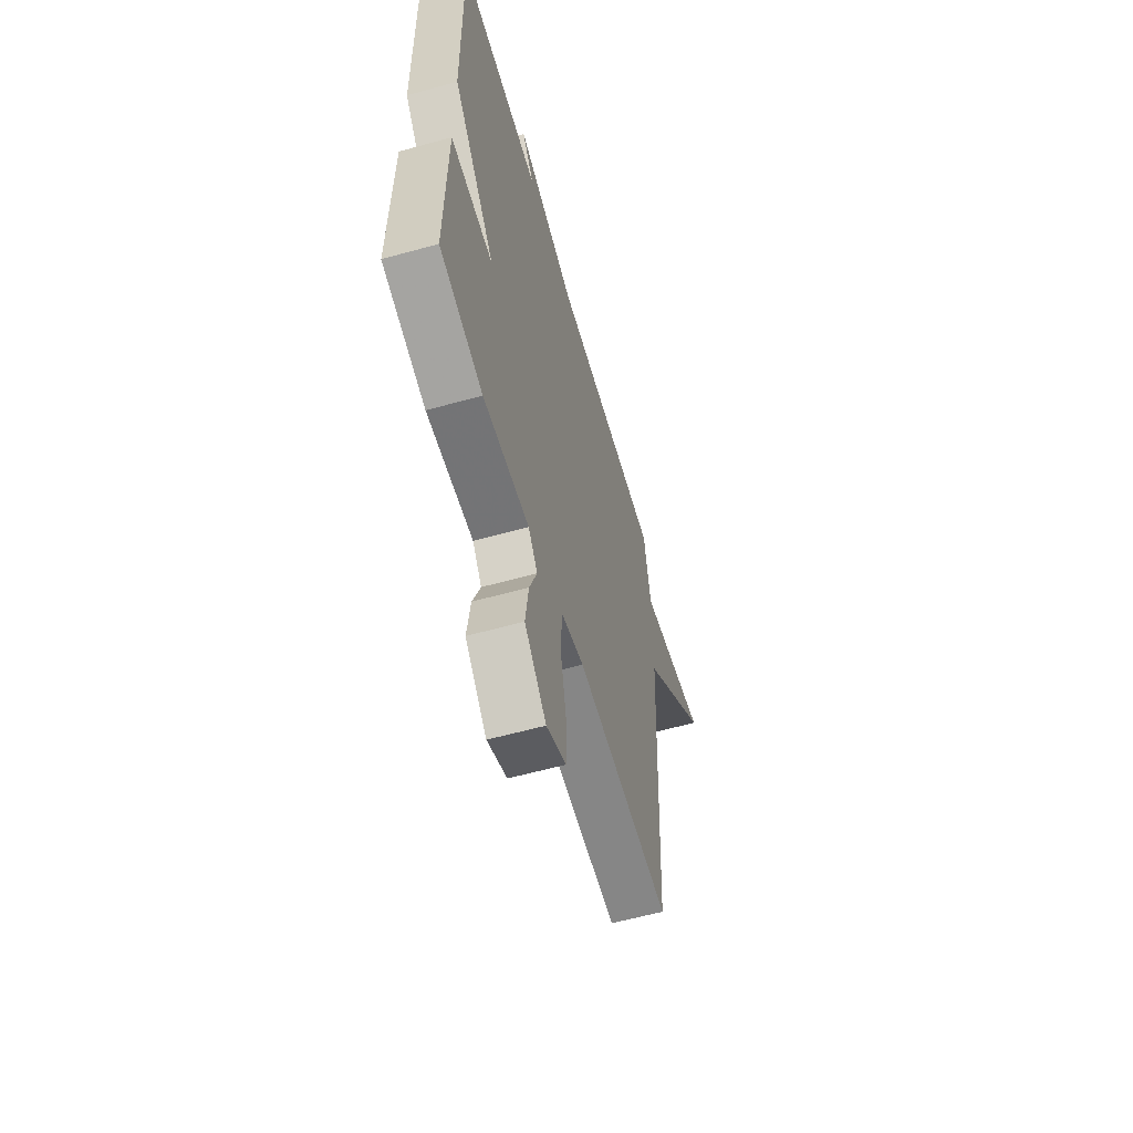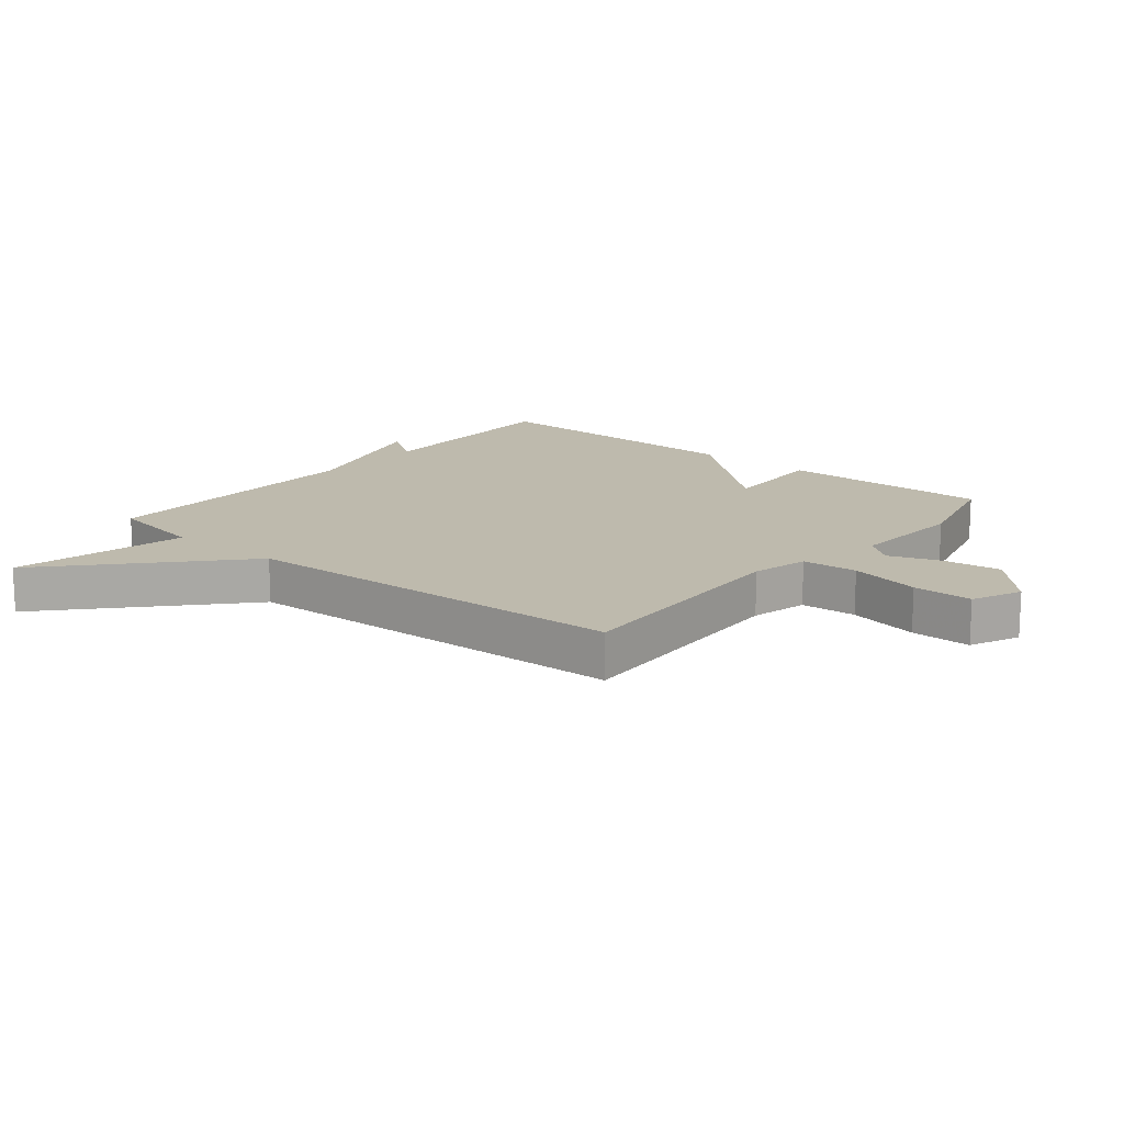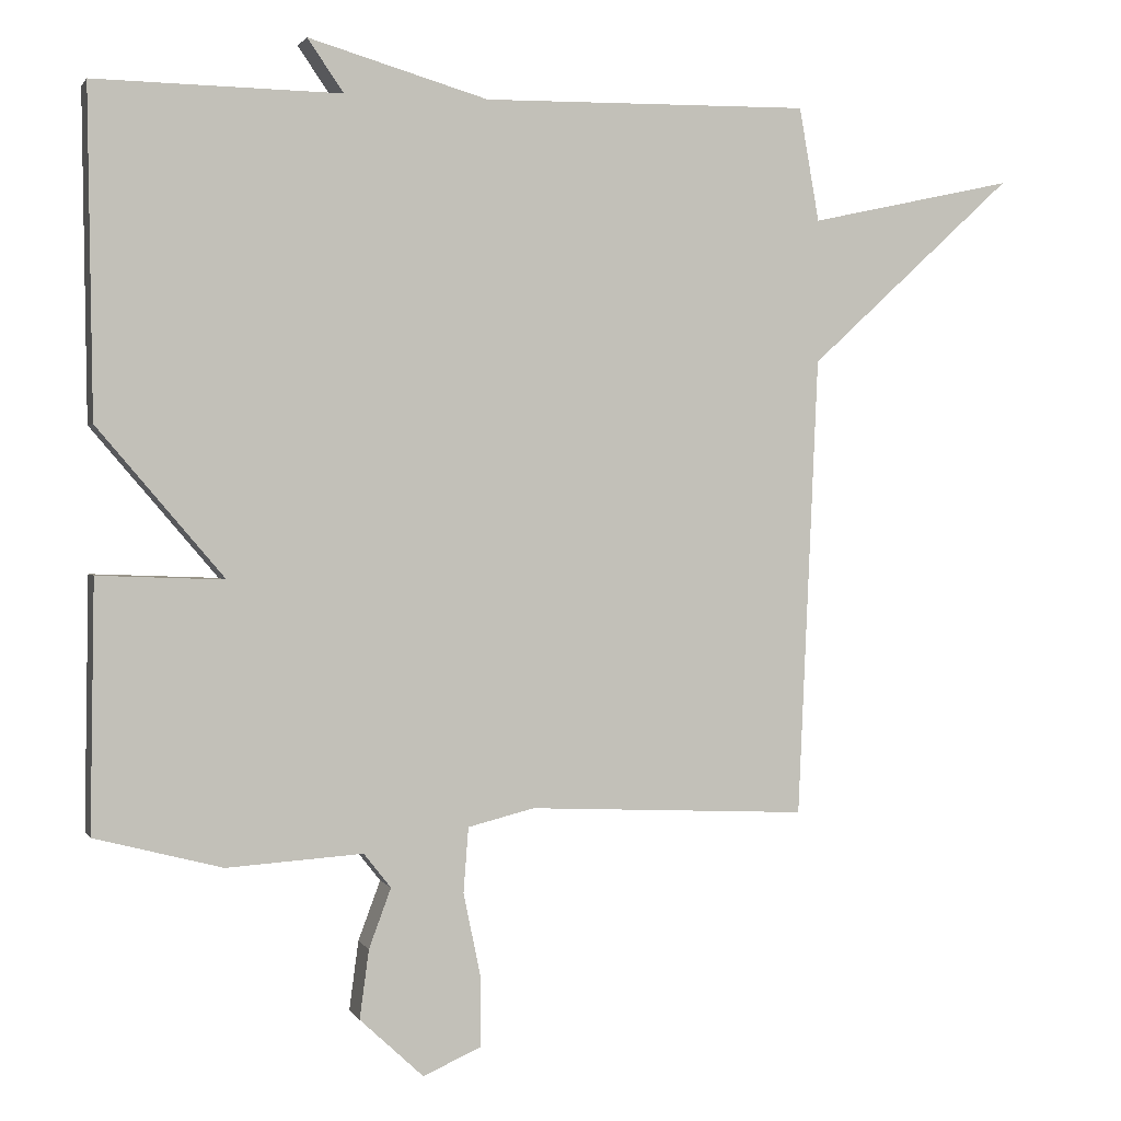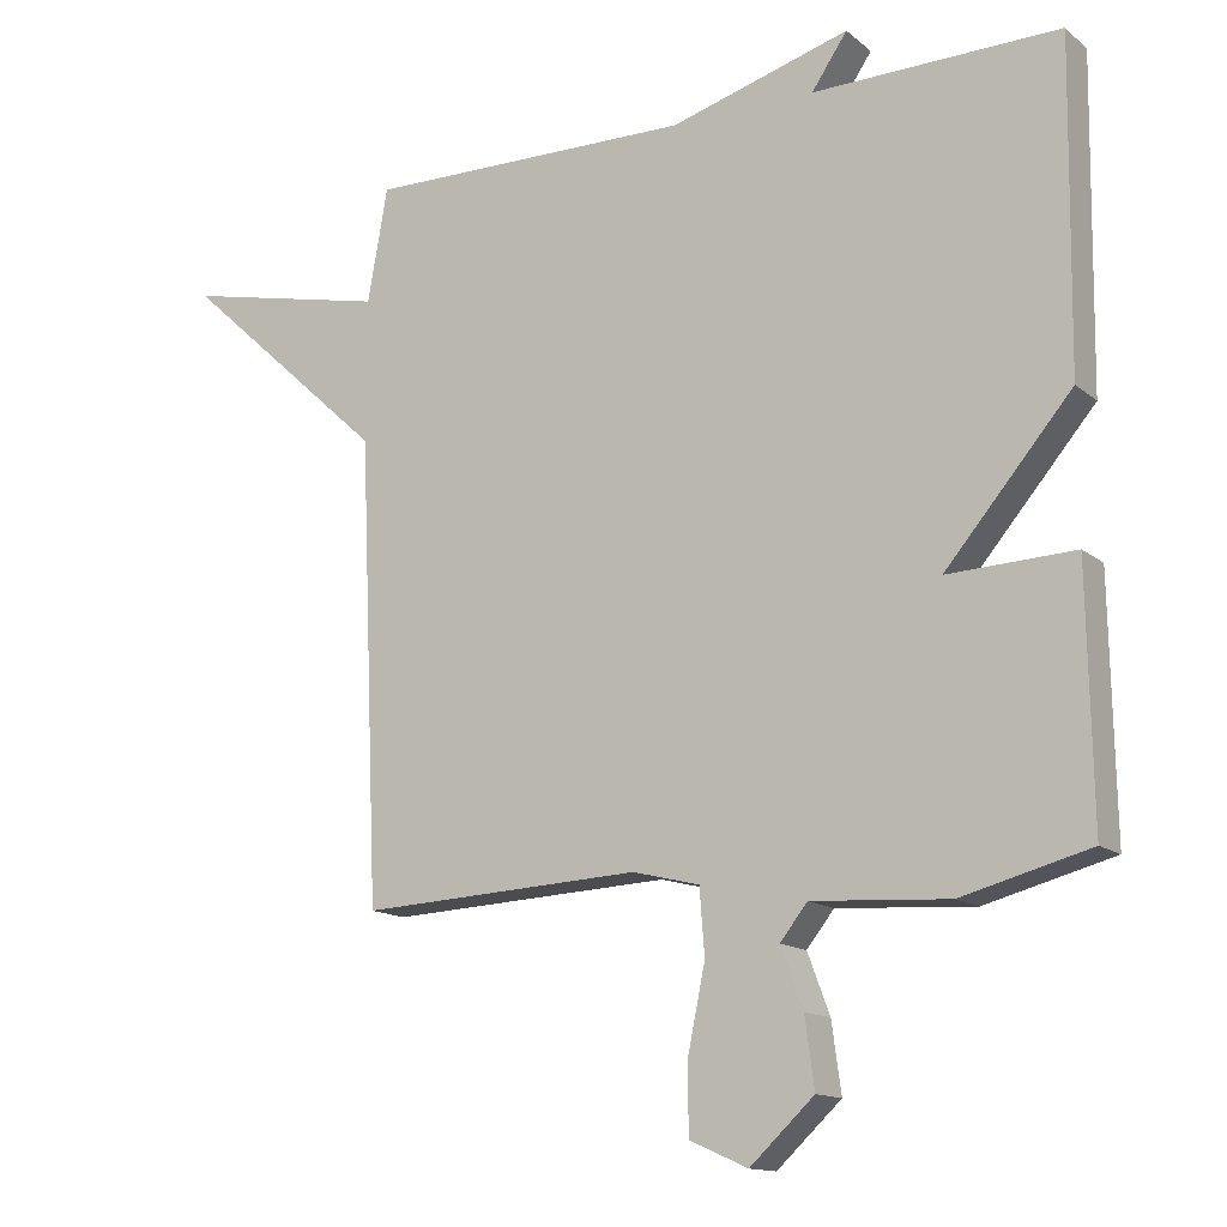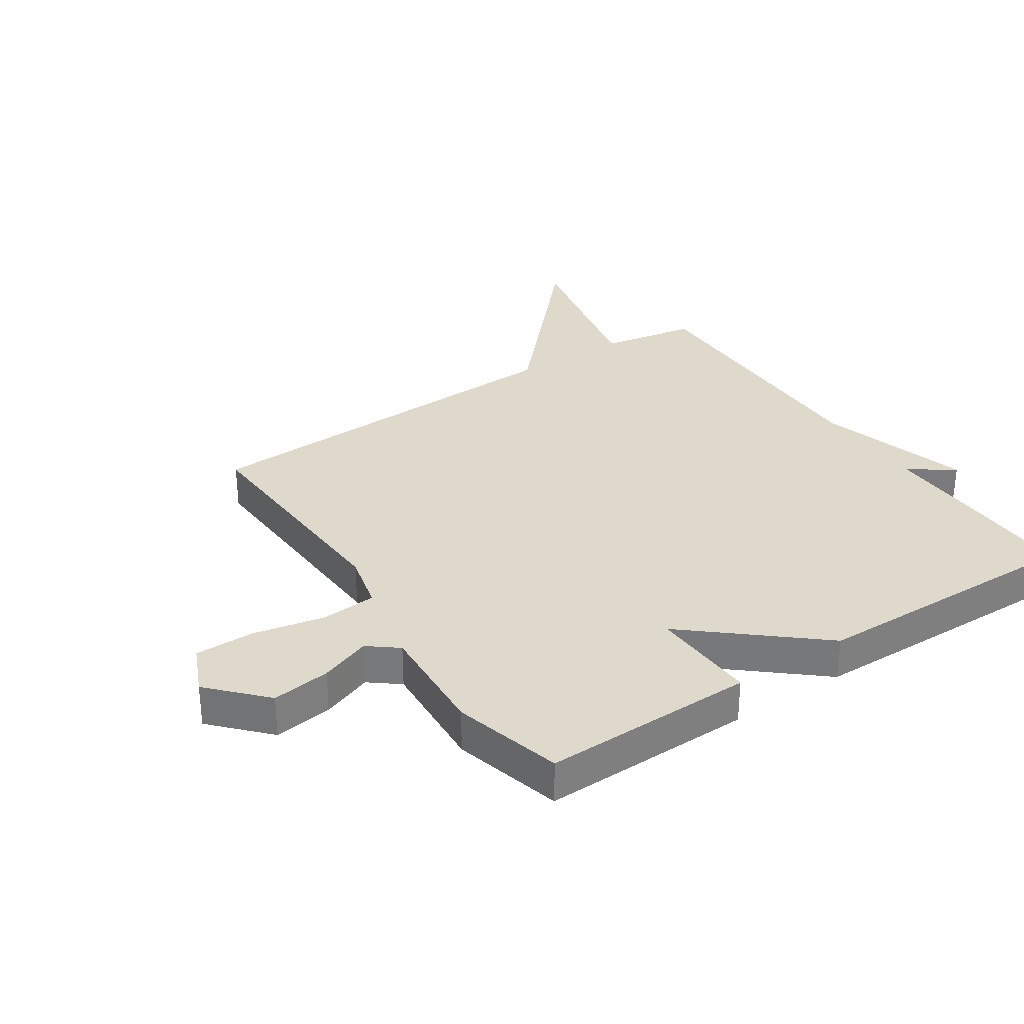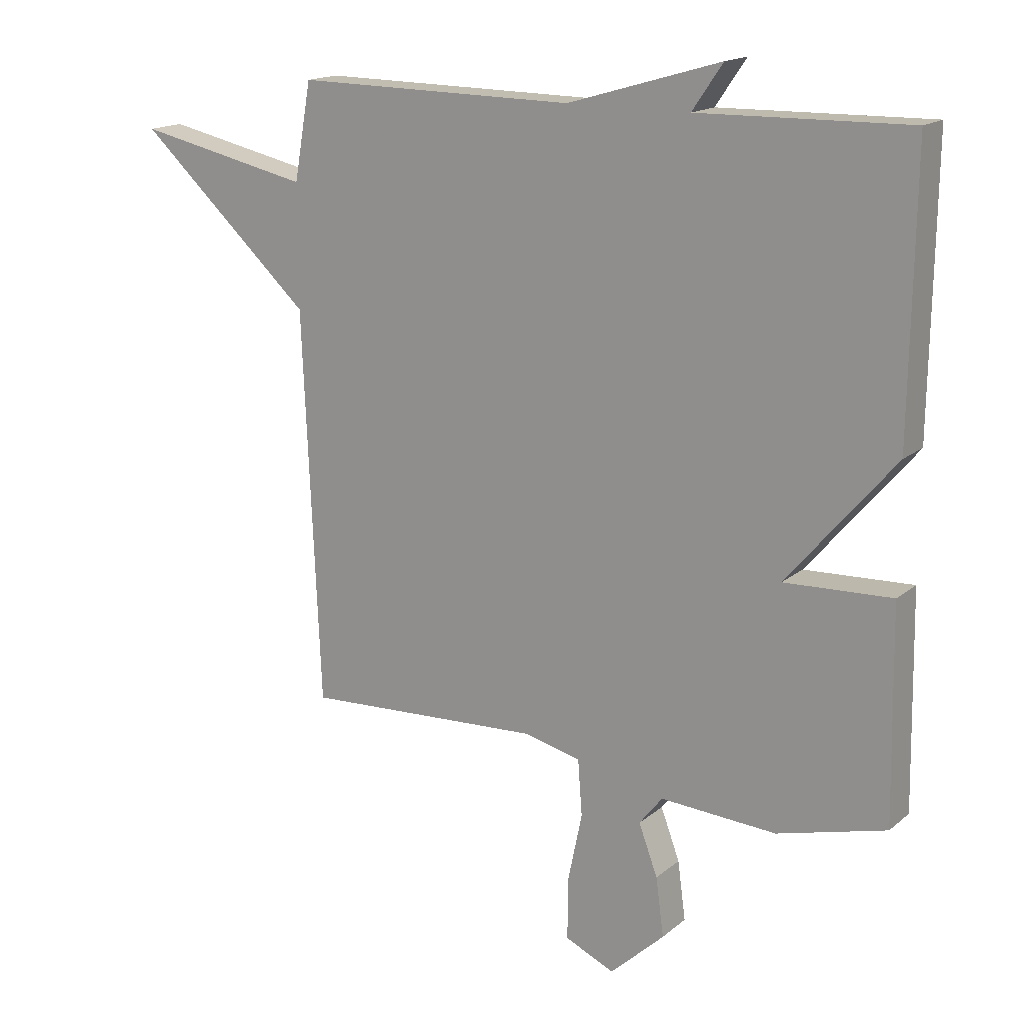
<metadata>
{"format":"obj","ext":"obj","renderer":"f3d","projection":"perspective","resolution":1024,"background":"white","views":[{"elev":-59.6,"azim":-74.1,"up":"+Z"},{"elev":15.4,"azim":129.6,"up":"+Y"},{"elev":1.6,"azim":-16.1,"up":"+Z"},{"elev":-14.0,"azim":-149.2,"up":"+Z"},{"elev":31.7,"azim":-123.5,"up":"+Y"},{"elev":16.4,"azim":-147.8,"up":"+Z"}]}
</metadata>
<code>
v 0.5 0.07 0.5
v 0.528 0.07 0.342
v 0.814 0.07 0.404
v 0.528 0.07 0.142
v 0.5 0.07 -0.5
v 0.108 0.07 -0.481
v 0.015 0.07 -0.504
v 0.008 0.07 -0.595
v 0.032 0.07 -0.711
v 0.032 0.07 -0.809
v -0.049 0.07 -0.845
v -0.138 0.07 -0.762
v -0.125 0.07 -0.666
v -0.094 0.07 -0.583
v -0.132 0.07 -0.535
v -0.322 0.07 -0.547
v -0.5 0.07 -0.5
v -0.494 0.07 -0.153
v -0.318 0.07 -0.16
v -0.494 0.07 0.047
v -0.5 0.07 0.5
v -0.157 0.07 0.494
v -0.207 0.07 0.567
v 0.043 0.07 0.494
v 0.5 0 0.5
v 0.528 0 0.342
v 0.814 0 0.404
v 0.528 0 0.142
v 0.5 0 -0.5
v 0.108 0 -0.481
v 0.015 0 -0.504
v 0.008 0 -0.595
v 0.032 0 -0.711
v 0.032 0 -0.809
v -0.049 0 -0.845
v -0.138 0 -0.762
v -0.125 0 -0.666
v -0.094 0 -0.583
v -0.132 0 -0.535
v -0.322 0 -0.547
v -0.5 0 -0.5
v -0.494 0 -0.153
v -0.318 0 -0.16
v -0.494 0 0.047
v -0.5 0 0.5
v -0.157 0 0.494
v -0.207 0 0.567
v 0.043 0 0.494
f 22 23 24
f 19 20 21 22
f 19 22 24
f 17 18 19
f 16 17 19
f 15 16 19
f 24 1 2
f 19 24 2
f 15 19 2
f 14 15 2
f 12 13 14
f 11 12 14
f 10 11 14
f 9 10 14
f 8 9 14
f 7 8 14
f 4 5 6
f 4 6 7
f 2 3 4
f 2 4 7 14
f 48 47 46
f 46 45 44 43
f 48 46 43
f 43 42 41
f 43 41 40
f 43 40 39
f 26 25 48
f 26 48 43
f 26 43 39
f 26 39 38
f 38 37 36
f 38 36 35
f 38 35 34
f 38 34 33
f 38 33 32
f 38 32 31
f 30 29 28
f 31 30 28
f 28 27 26
f 38 31 28 26
f 1 25 26 2
f 2 26 27 3
f 3 27 28 4
f 4 28 29 5
f 5 29 30 6
f 6 30 31 7
f 7 31 32 8
f 8 32 33 9
f 9 33 34 10
f 10 34 35 11
f 11 35 36 12
f 12 36 37 13
f 13 37 38 14
f 14 38 39 15
f 15 39 40 16
f 16 40 41 17
f 17 41 42 18
f 18 42 43 19
f 19 43 44 20
f 20 44 45 21
f 21 45 46 22
f 22 46 47 23
f 23 47 48 24
f 24 48 25 1

</code>
